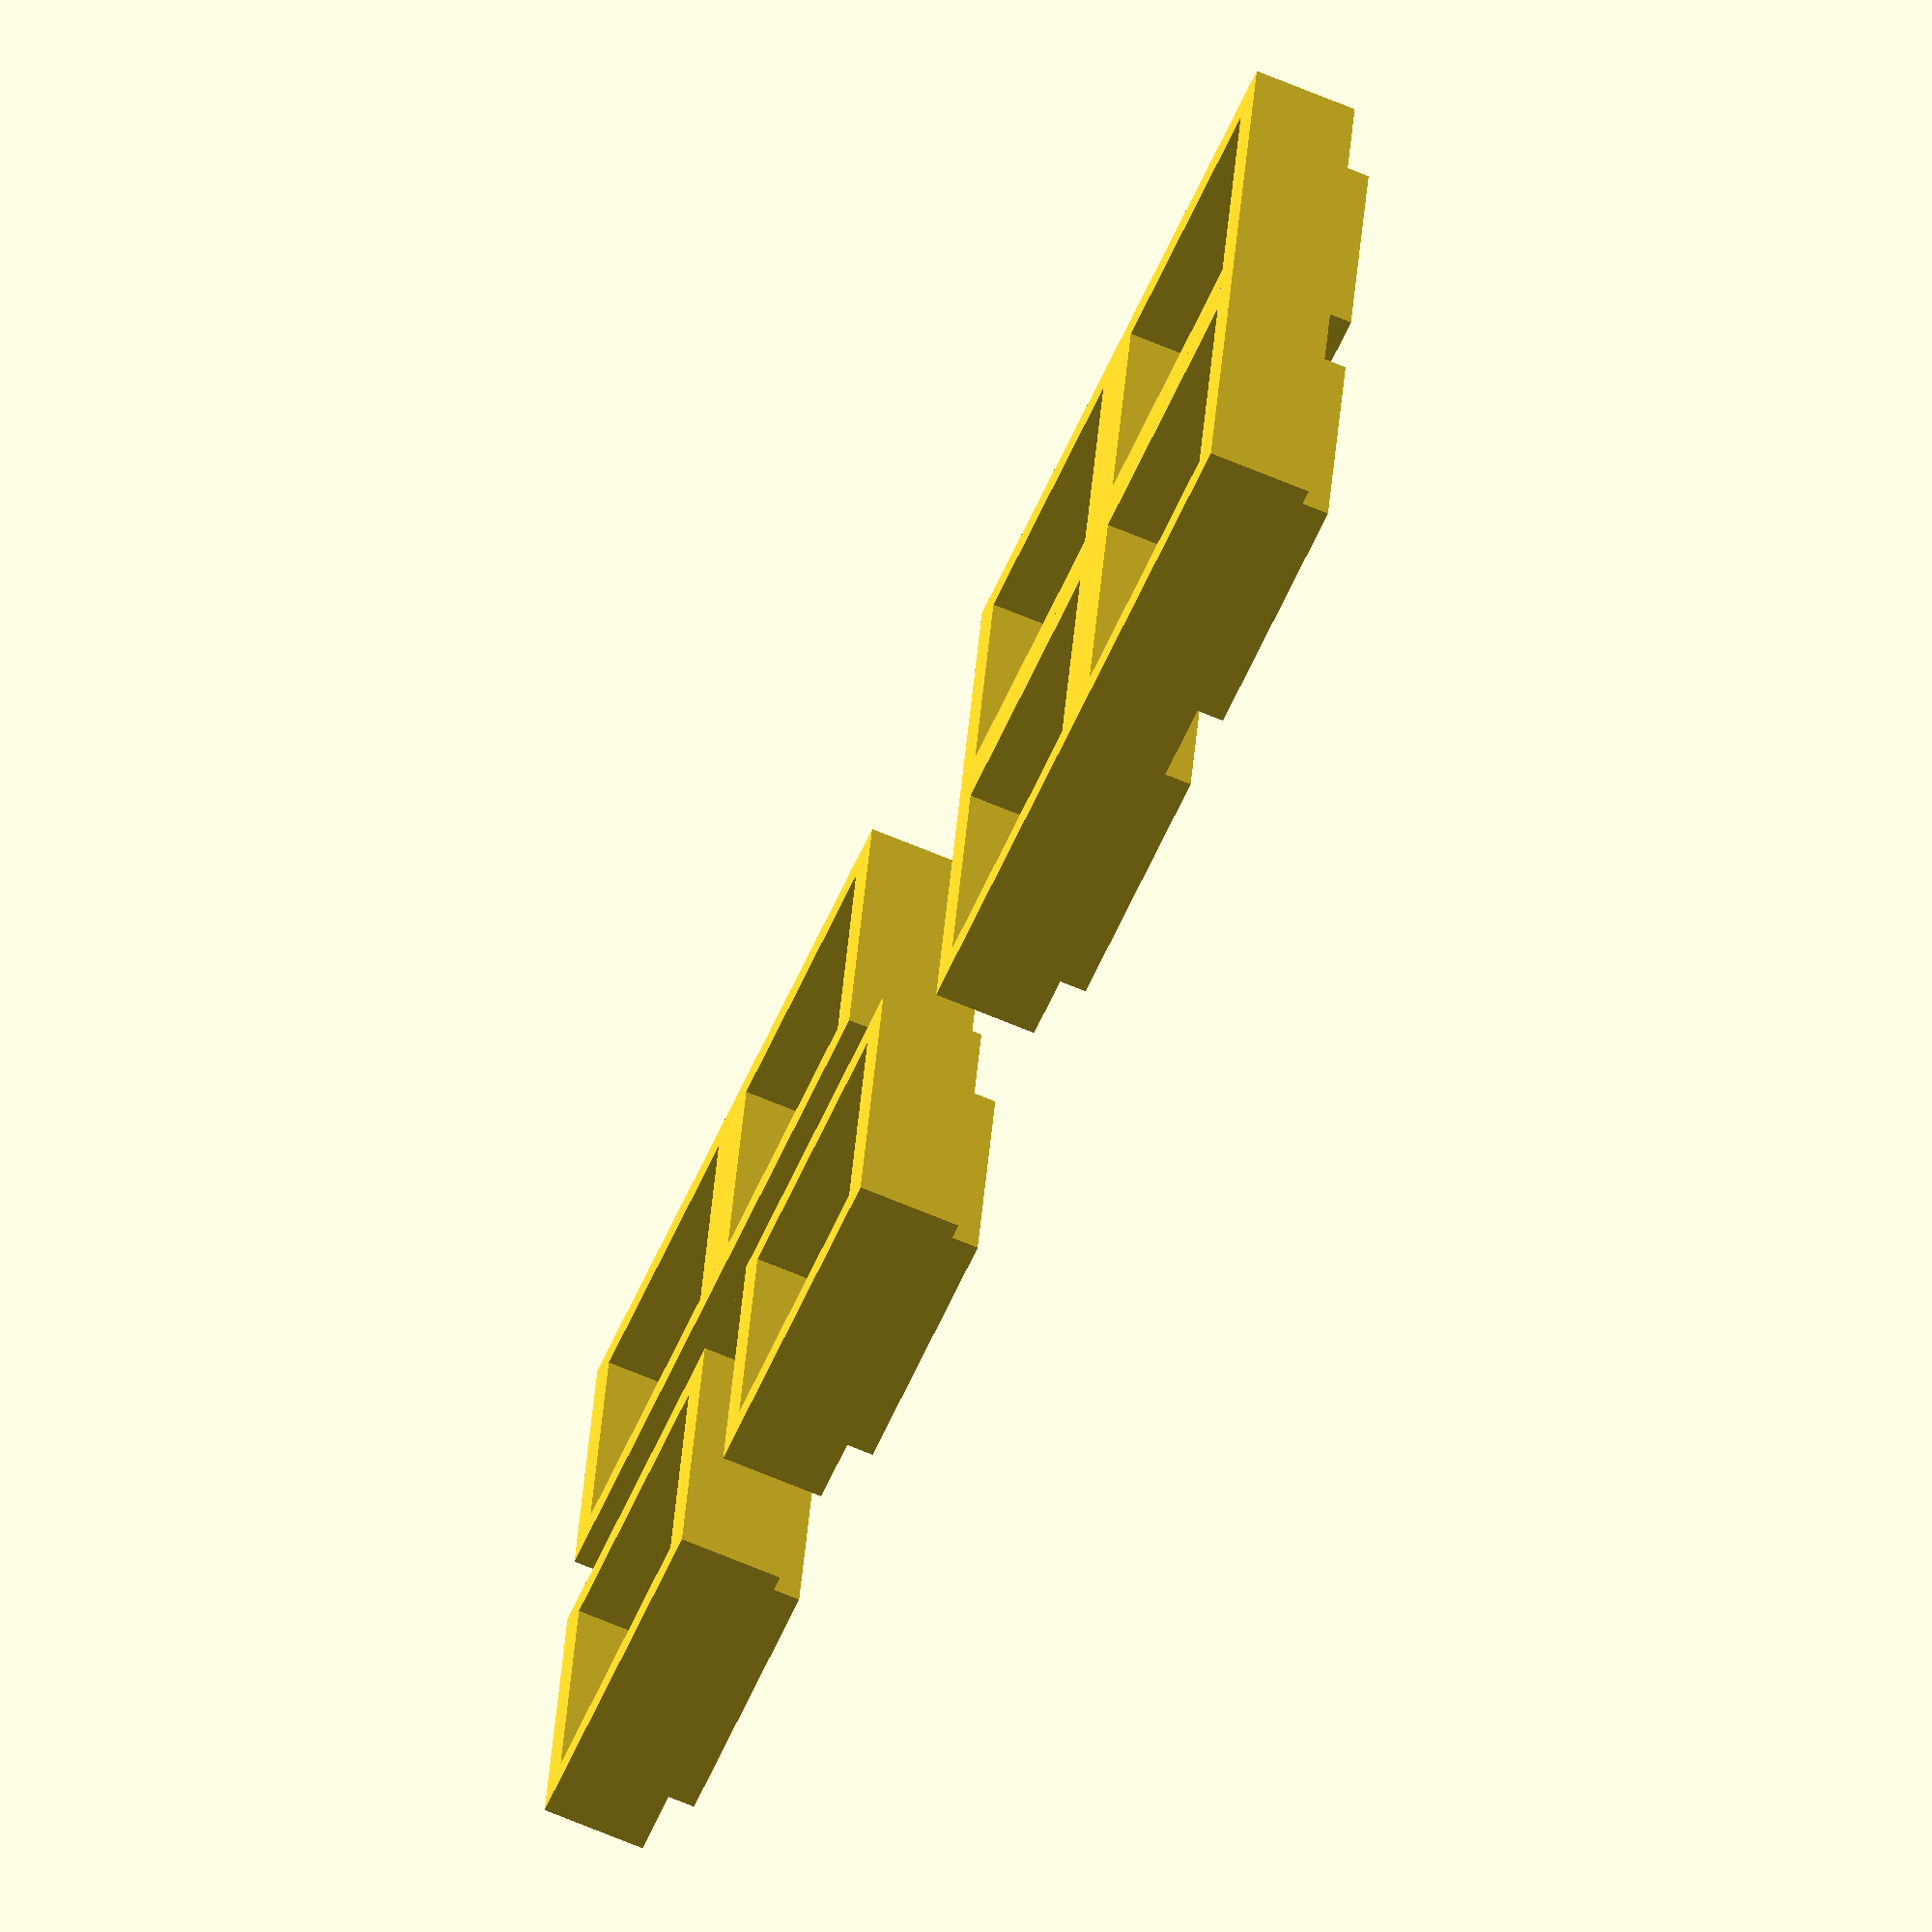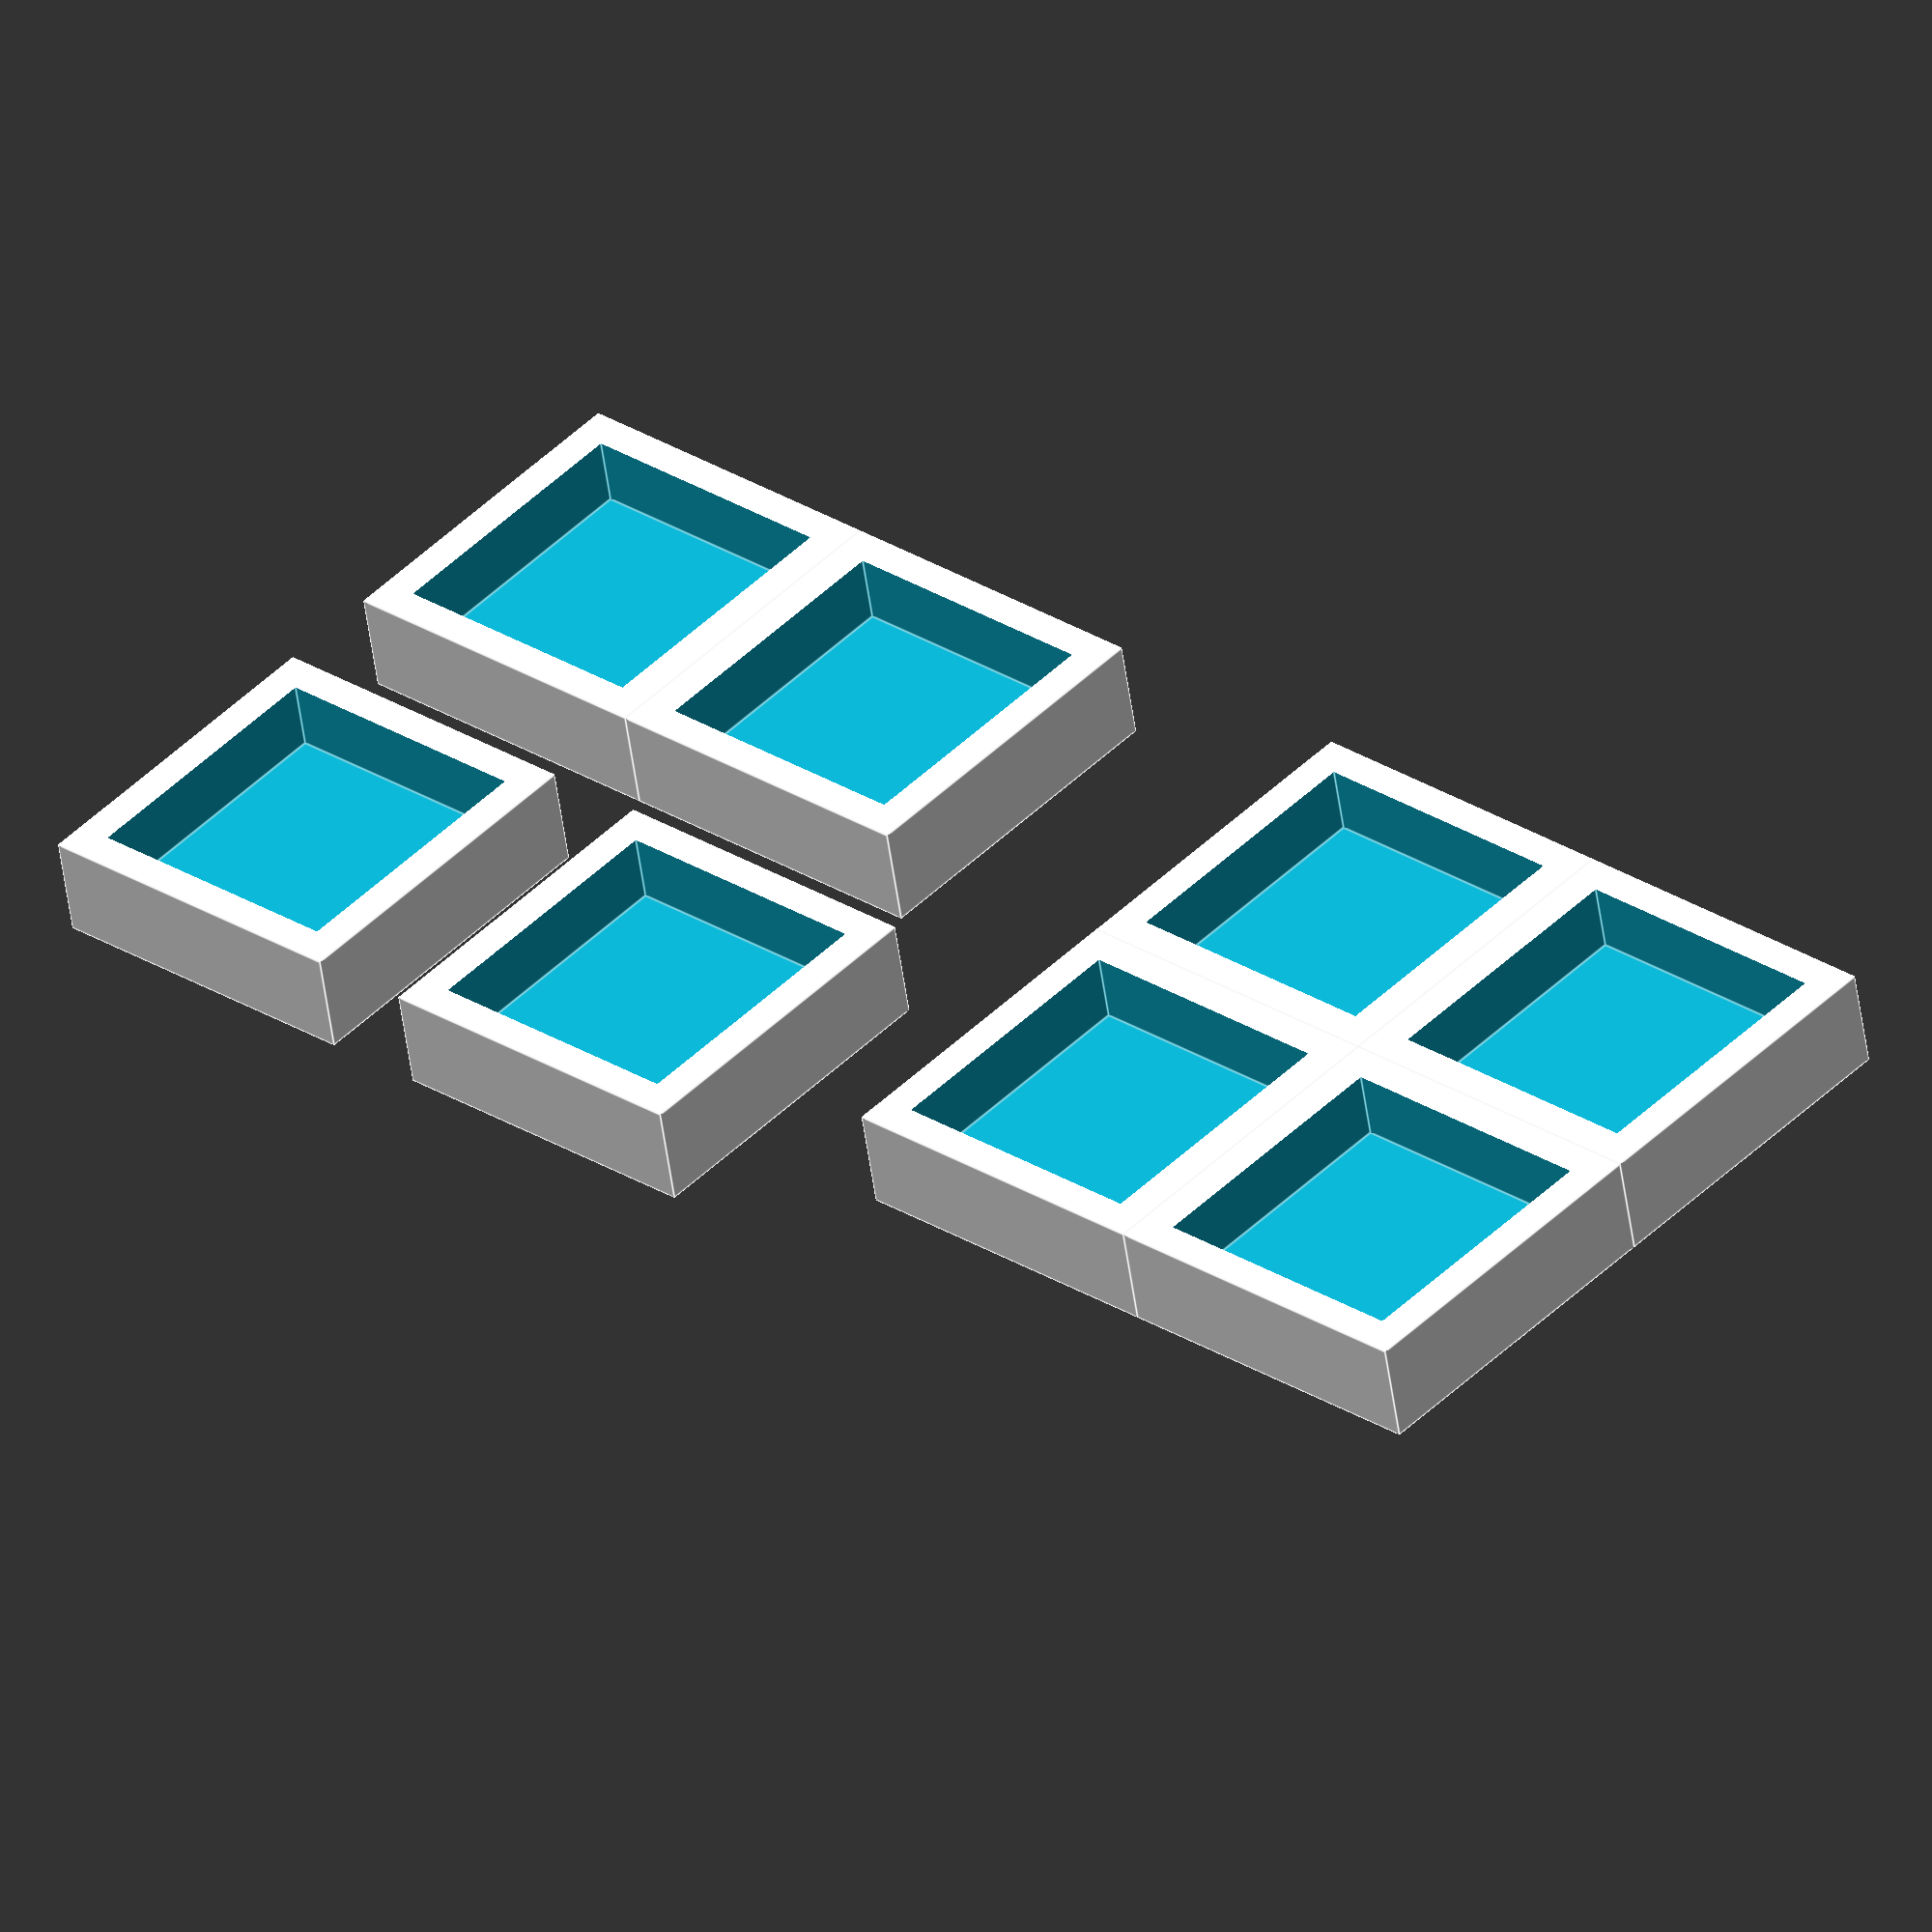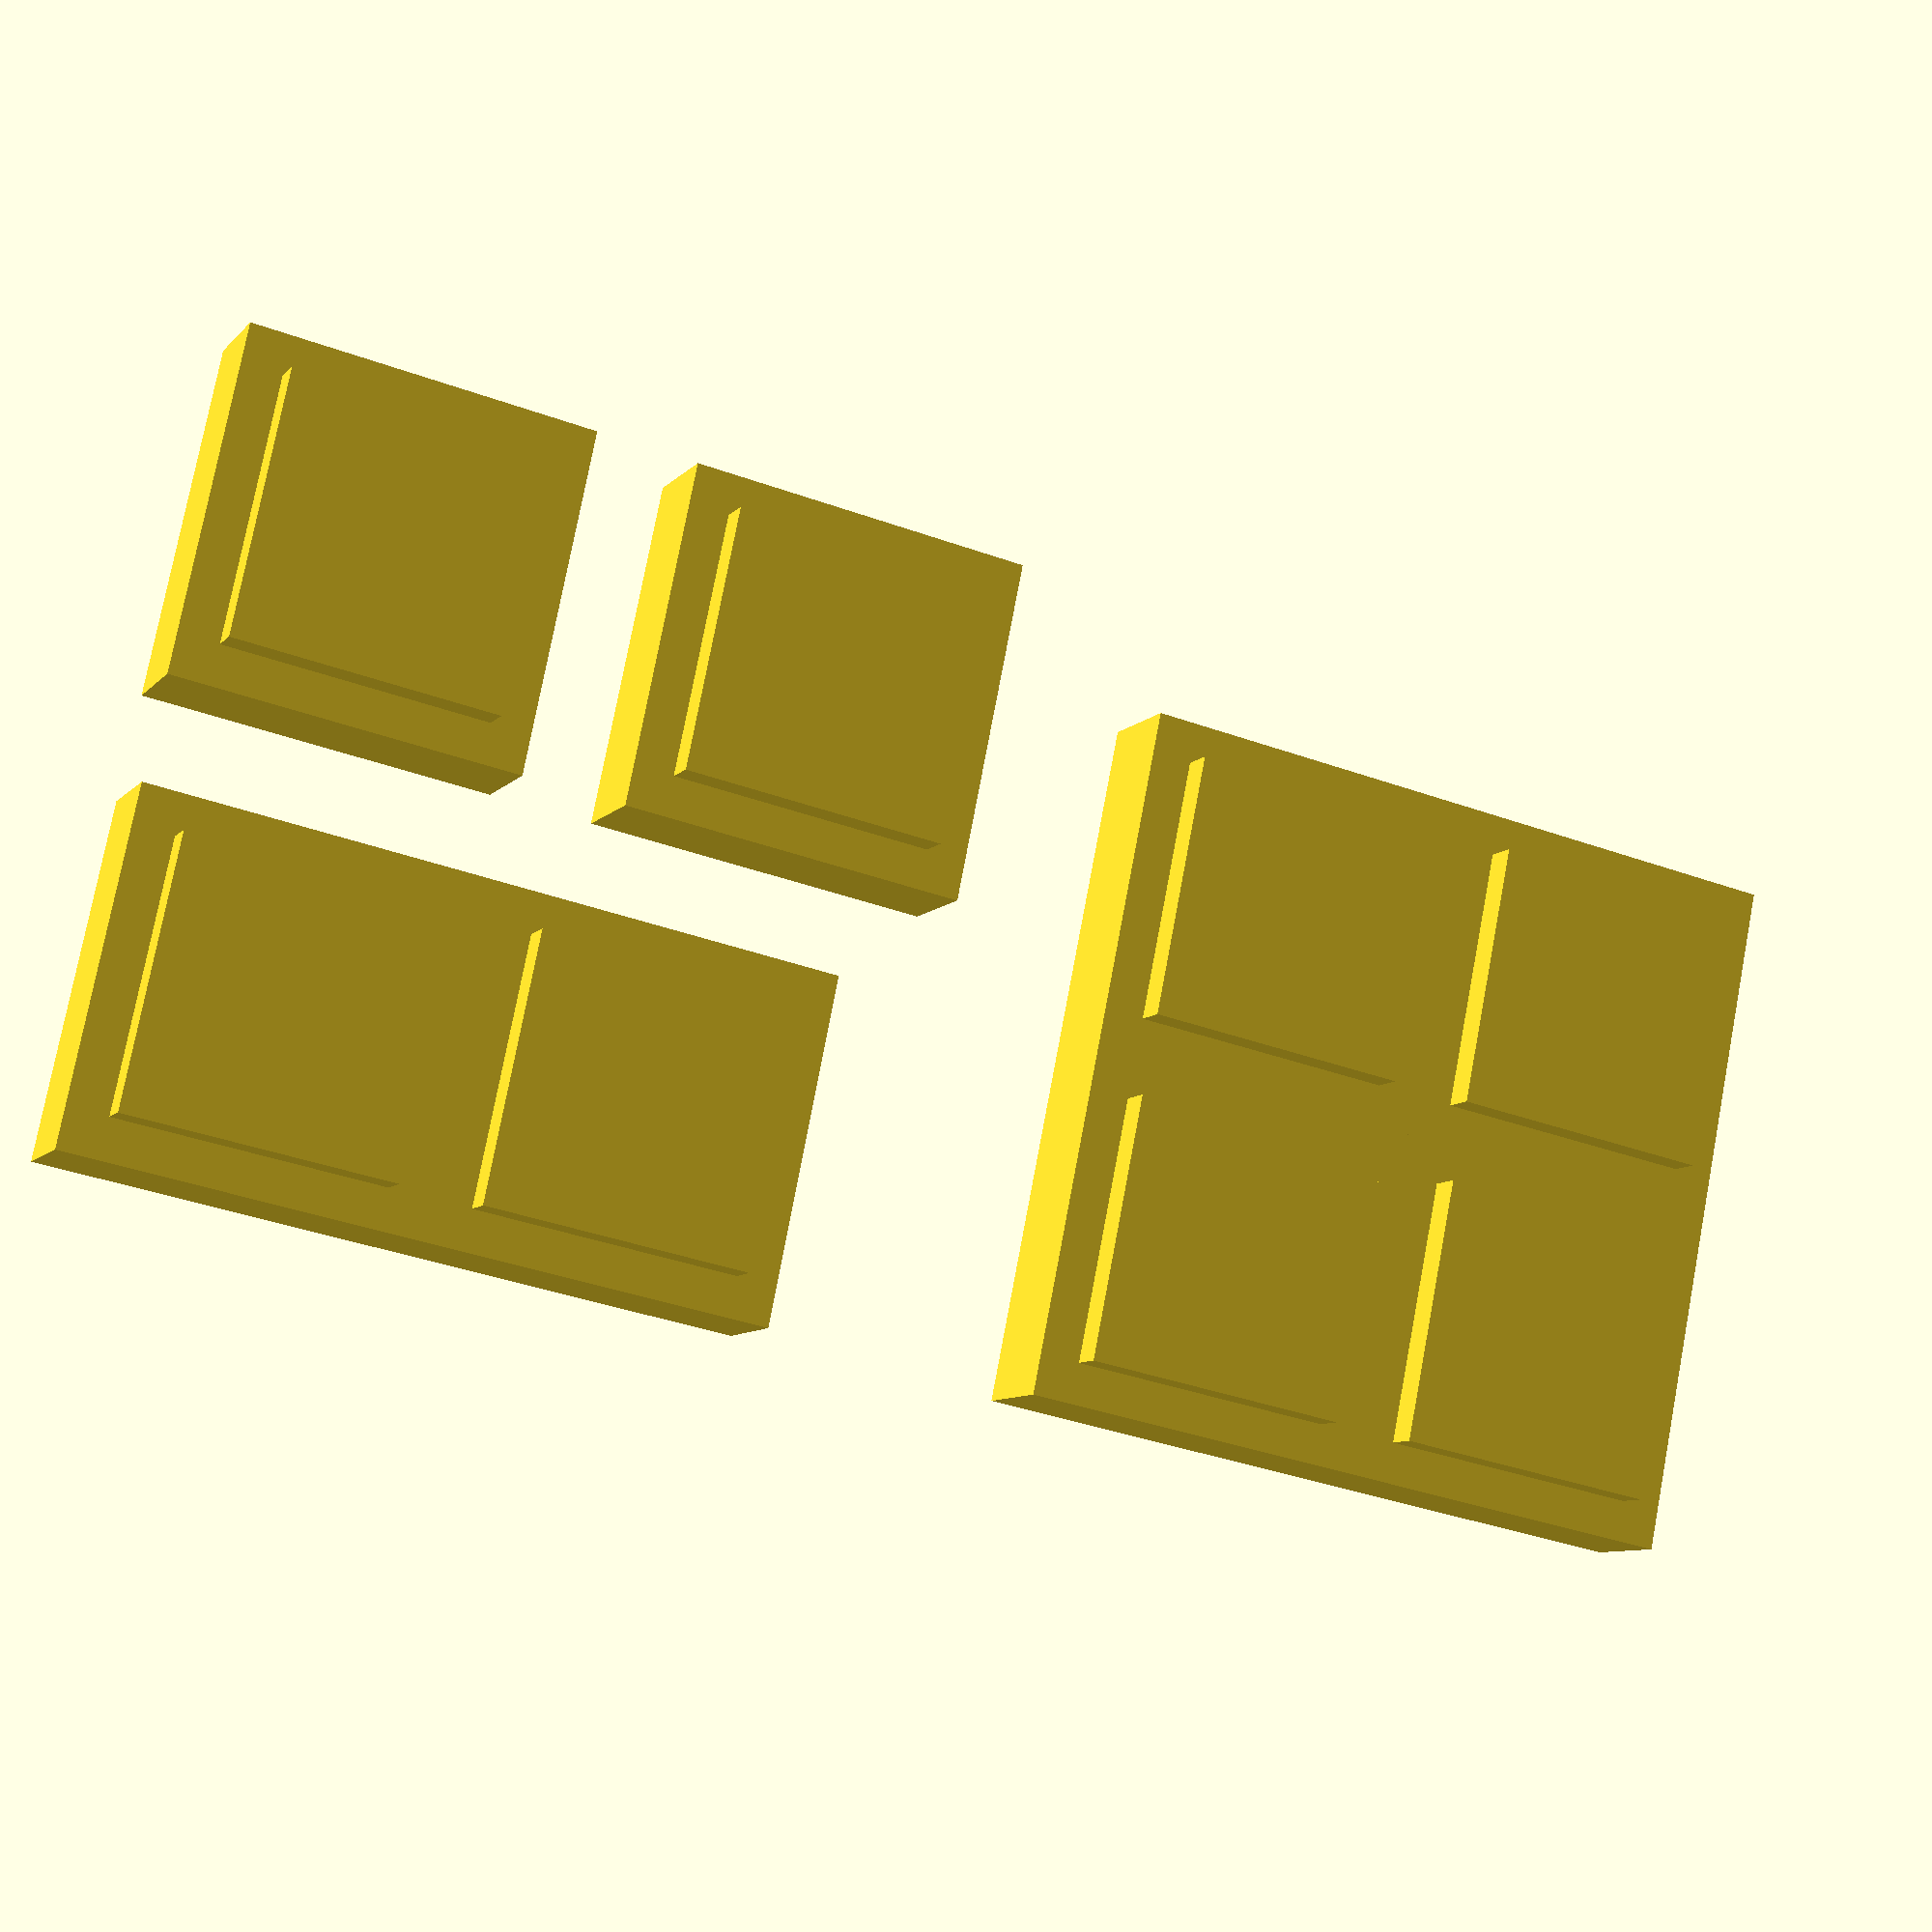
<openscad>
// Generated by SolidPython 0.4.2 on 2019-11-17 17:39:21
$fn = 48;

difference(){
	union() {
		translate(v = [0, 0, 0]);
		translate(v = [0.0000000000, 0, 0]) {
			union() {
				cube(center = false, size = [10.0000000000, 10.0000000000, 3.0000000000]);
				translate(v = [1.1750000000, 1.1750000000, 3.0000000000]) {
					cube(center = false, size = [7.6500000000, 7.6500000000, 1.0000000000]);
				}
			}
		}
		translate(v = [10.0000000000, 0, 0]) {
			union() {
				cube(center = false, size = [10.0000000000, 10.0000000000, 3.0000000000]);
				translate(v = [1.1750000000, 1.1750000000, 3.0000000000]) {
					cube(center = false, size = [7.6500000000, 7.6500000000, 1.0000000000]);
				}
			}
		}
		translate(v = [28, 0, 0]) {
			union() {
				translate(v = [0, 0, 0]);
				translate(v = [0, 0.0000000000, 0]) {
					translate(v = [0.0000000000, 0, 0]) {
						union() {
							cube(center = false, size = [10.0000000000, 10.0000000000, 3.0000000000]);
							translate(v = [1.1750000000, 1.1750000000, 3.0000000000]) {
								cube(center = false, size = [7.6500000000, 7.6500000000, 1.0000000000]);
							}
						}
					}
				}
				translate(v = [0, 10.0000000000, 0]) {
					translate(v = [0.0000000000, 0, 0]) {
						union() {
							cube(center = false, size = [10.0000000000, 10.0000000000, 3.0000000000]);
							translate(v = [1.1750000000, 1.1750000000, 3.0000000000]) {
								cube(center = false, size = [7.6500000000, 7.6500000000, 1.0000000000]);
							}
						}
					}
				}
				translate(v = [0, 0.0000000000, 0]) {
					translate(v = [10.0000000000, 0, 0]) {
						union() {
							cube(center = false, size = [10.0000000000, 10.0000000000, 3.0000000000]);
							translate(v = [1.1750000000, 1.1750000000, 3.0000000000]) {
								cube(center = false, size = [7.6500000000, 7.6500000000, 1.0000000000]);
							}
						}
					}
				}
				translate(v = [0, 10.0000000000, 0]) {
					translate(v = [10.0000000000, 0, 0]) {
						union() {
							cube(center = false, size = [10.0000000000, 10.0000000000, 3.0000000000]);
							translate(v = [1.1750000000, 1.1750000000, 3.0000000000]) {
								cube(center = false, size = [7.6500000000, 7.6500000000, 1.0000000000]);
							}
						}
					}
				}
			}
		}
		translate(v = [0, 13, 0]) {
			union() {
				translate(v = [0, 0, 0]);
				translate(v = [0.0000000000, 0, 0]) {
					union() {
						cube(center = false, size = [10.0000000000, 10.0000000000, 3.0000000000]);
						translate(v = [1.1750000000, 1.1750000000, 3.0000000000]) {
							cube(center = false, size = [7.6500000000, 7.6500000000, 1.0000000000]);
						}
					}
				}
				translate(v = [13.0000000000, 0, 0]) {
					union() {
						cube(center = false, size = [10.0000000000, 10.0000000000, 3.0000000000]);
						translate(v = [1.1750000000, 1.1750000000, 3.0000000000]) {
							cube(center = false, size = [7.6500000000, 7.6500000000, 1.0000000000]);
						}
					}
				}
			}
		}
	}
	/* Holes Below*/
	union(){
		translate(v = [0.0000000000, 0, 0]){
			union(){
				translate(v = [1.0000000000, 1.0000000000, -1.0000000000]) {
					cube(center = false, size = [8.0000000000, 8.0000000000, 3.0000000000]);
				}
			}
		}
		translate(v = [10.0000000000, 0, 0]){
			union(){
				translate(v = [1.0000000000, 1.0000000000, -1.0000000000]) {
					cube(center = false, size = [8.0000000000, 8.0000000000, 3.0000000000]);
				}
			}
		}
		translate(v = [28, 0, 0]){
			union(){
				translate(v = [0, 0.0000000000, 0]){
					translate(v = [0.0000000000, 0, 0]){
						union(){
							translate(v = [1.0000000000, 1.0000000000, -1.0000000000]) {
								cube(center = false, size = [8.0000000000, 8.0000000000, 3.0000000000]);
							}
						}
					}
				}
				translate(v = [0, 10.0000000000, 0]){
					translate(v = [0.0000000000, 0, 0]){
						union(){
							translate(v = [1.0000000000, 1.0000000000, -1.0000000000]) {
								cube(center = false, size = [8.0000000000, 8.0000000000, 3.0000000000]);
							}
						}
					}
				}
				translate(v = [0, 0.0000000000, 0]){
					translate(v = [10.0000000000, 0, 0]){
						union(){
							translate(v = [1.0000000000, 1.0000000000, -1.0000000000]) {
								cube(center = false, size = [8.0000000000, 8.0000000000, 3.0000000000]);
							}
						}
					}
				}
				translate(v = [0, 10.0000000000, 0]){
					translate(v = [10.0000000000, 0, 0]){
						union(){
							translate(v = [1.0000000000, 1.0000000000, -1.0000000000]) {
								cube(center = false, size = [8.0000000000, 8.0000000000, 3.0000000000]);
							}
						}
					}
				}
			}
		}
		translate(v = [0, 13, 0]){
			union(){
				translate(v = [0.0000000000, 0, 0]){
					union(){
						translate(v = [1.0000000000, 1.0000000000, -1.0000000000]) {
							cube(center = false, size = [8.0000000000, 8.0000000000, 3.0000000000]);
						}
					}
				}
				translate(v = [13.0000000000, 0, 0]){
					union(){
						translate(v = [1.0000000000, 1.0000000000, -1.0000000000]) {
							cube(center = false, size = [8.0000000000, 8.0000000000, 3.0000000000]);
						}
					}
				}
			}
		}
	} /* End Holes */ 
}
/***********************************************
*********      SolidPython code:      **********
************************************************
 
# from solid.objects import circle, cube, cylinder, difference, polygon, translate, union
# from solid.utils import bearing, nut, right, screw_dimensions
from solid import OpenSCADObject, scad_render_to_file
from solid.objects import circle, cube, cylinder, linear_extrude, part, translate
from solid.utils import fillet_2d, forward, hole, left, right, screw_dimensions, up

SEGMENTS = 48


class Measurements:
    wall_thickness = 3.0
    # note: rpi 4
    rpi_board_width = 85.0
    rpi_board_depth = 65.0
    rpi_board_height = 3.0  # not really
    rpi_cylinder = 6.0
    rpi_hole = 2.7
    rpi_hole_x_dist = 58.0
    rpi_hole_y_dist = 49.0
    enclosure_height = 10.0
    margin = 10.0
    enclosure_width = 110.0  # rpi_board_width + margin
    enclosure_depth = 80.0  # rpi_board_depth + margin

    diameter_margin = 0.1

    fibcube_top_margin = 1.00
    fibcube_side = 10.0
    fibcube_height = fibcube_top_margin * 3
    fibcube_wall = 1.0
    fibcube_plopp = fibcube_side - (fibcube_wall * 2)
    fibcube_extra = 0.35


m = Measurements()


def fibcube():
    outside = cube([m.fibcube_side, m.fibcube_side, m.fibcube_height], center=False)

    top = translate(
        [
            m.fibcube_wall + m.fibcube_extra / 2,
            m.fibcube_wall + m.fibcube_extra / 2,
            m.fibcube_height,
        ]
    )(
        cube(
            [
                m.fibcube_plopp - m.fibcube_extra,
                m.fibcube_plopp - m.fibcube_extra,
                m.fibcube_top_margin,
            ],
            center=False,
        )
    )

    inside = translate([m.fibcube_wall, m.fibcube_wall, -m.fibcube_wall])(
        cube([m.fibcube_plopp, m.fibcube_plopp, m.fibcube_height], center=False)
    )

    fc = outside + top
    fc = fc + hole()(inside)
    return fc


def fibcubes():
    g = translate([0, 0, 0])
    for x in range(2):
        g += right(x * m.fibcube_side)(fibcube())

    h = translate([0, 0, 0])
    for x in range(2):
        for y in range(2):
            h += forward(y * m.fibcube_side)(right(x * m.fibcube_side)(fibcube()))
    h = right(28)(h)

    i = translate([0, 0, 0])
    for x in range(2):
        i += right(x * (m.fibcube_side + 3))(fibcube())
    i = forward(13)(i)

    return g + h + i


def board_cylinder():
    group = cube()  # FIXME: look into empties/children
    for x in [-m.rpi_hole_x_dist / 2, m.rpi_hole_x_dist / 2]:
        for y in [-m.rpi_hole_y_dist / 2, m.rpi_hole_y_dist / 2]:
            c = cylinder(r=m.rpi_cylinder / 2, h=5)

            c2 = up(m.rpi_board_height)(
                cylinder(r=m.rpi_hole / 2 - m.diameter_margin, h=m.rpi_board_height)
            )
            c = c + c2

            group += forward(y)(left(x)(c))

    return group


def solid_nut(screw_type="m3"):
    dims = screw_dimensions[screw_type.lower()]
    outer_rad = dims["nut_outer_diam"]
    ret = linear_extrude(height=dims["nut_thickness"])(circle(outer_rad, segments=6))
    return ret


def enclosure():
    enc_outer = cube(
        size=[m.enclosure_width, m.enclosure_depth, m.enclosure_height], center=True
    )

    enc_hole = up(m.wall_thickness)(
        cube(
            size=[
                m.enclosure_width - m.wall_thickness,
                m.enclosure_depth - m.wall_thickness,
                m.enclosure_height,
            ],
            center=True,
        )
    )

    enclosure = enc_outer + hole()(enc_hole)
    enclosure = part()(enclosure)
    enclosure = up(m.enclosure_height / 2)(enclosure)

    return enclosure


if __name__ == "__main__":
    # item = enclosure() + up(m.wall_thickness)(board_cylinder())
    # item = enclosure()
    item = fibcubes()
    file_out = scad_render_to_file(
        item, filepath="output/whitebox.scad", file_header=f"$fn = {SEGMENTS};",
    )
    print(f"{__file__}: SCAD file written to: \n{file_out}")
 
 
************************************************/

</openscad>
<views>
elev=66.1 azim=170.5 roll=246.9 proj=o view=solid
elev=52.1 azim=138.1 roll=187.8 proj=o view=edges
elev=8.7 azim=11.6 roll=337.5 proj=p view=wireframe
</views>
